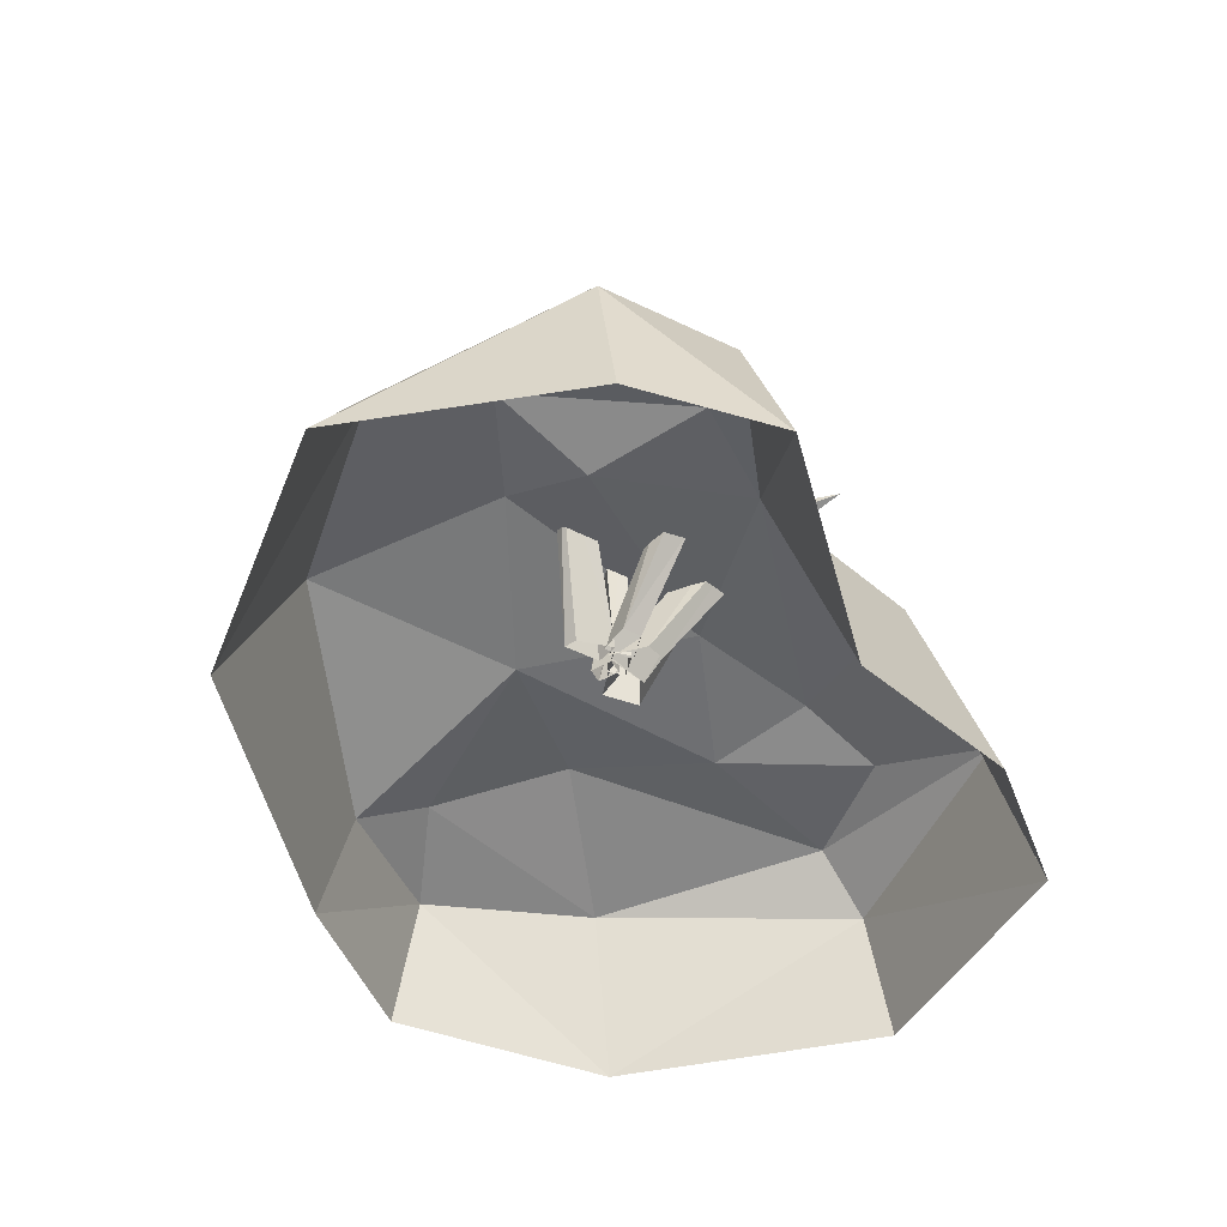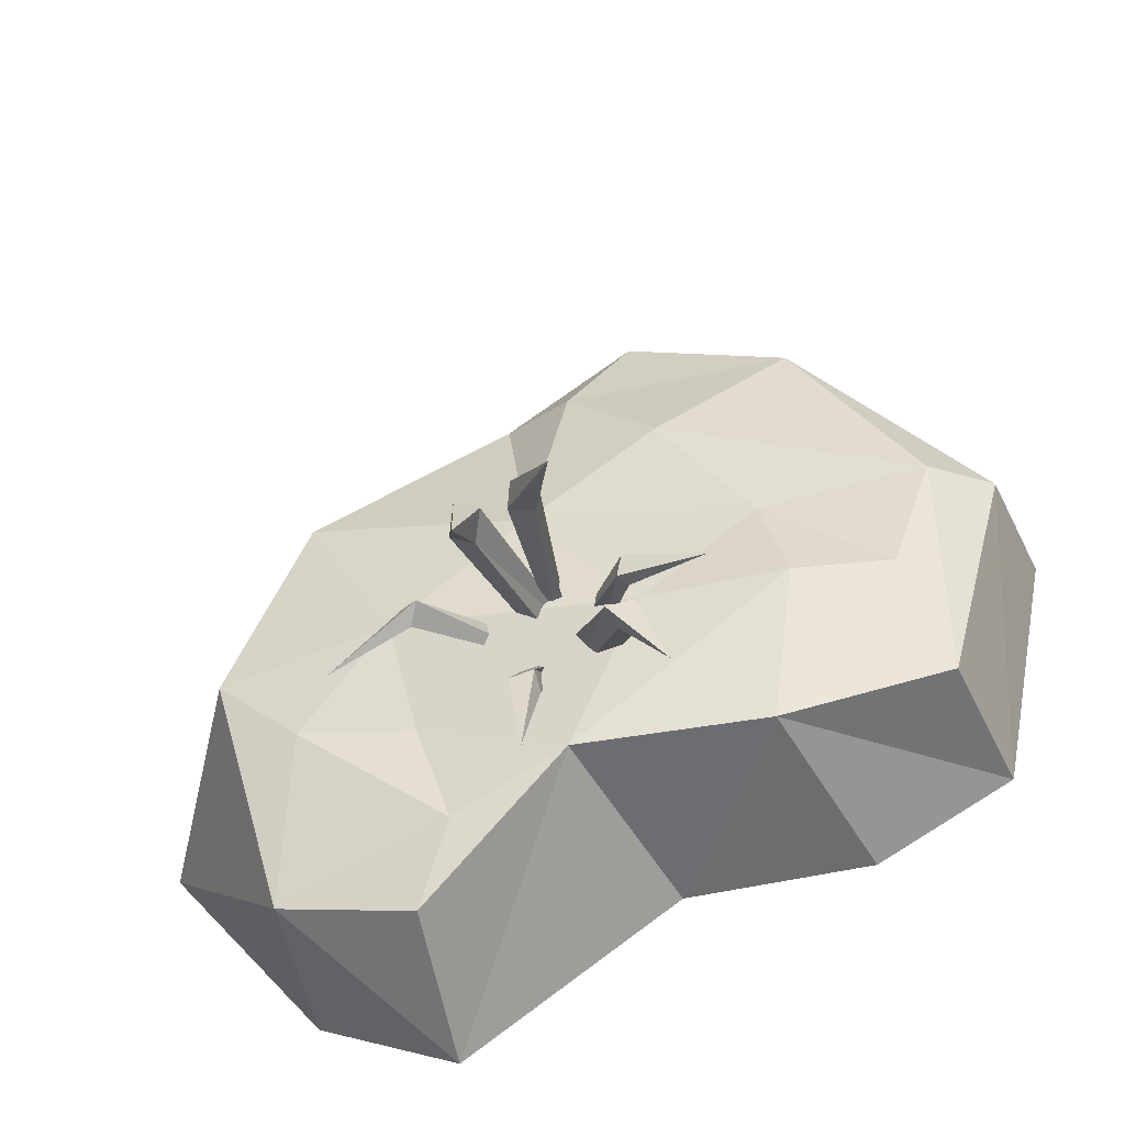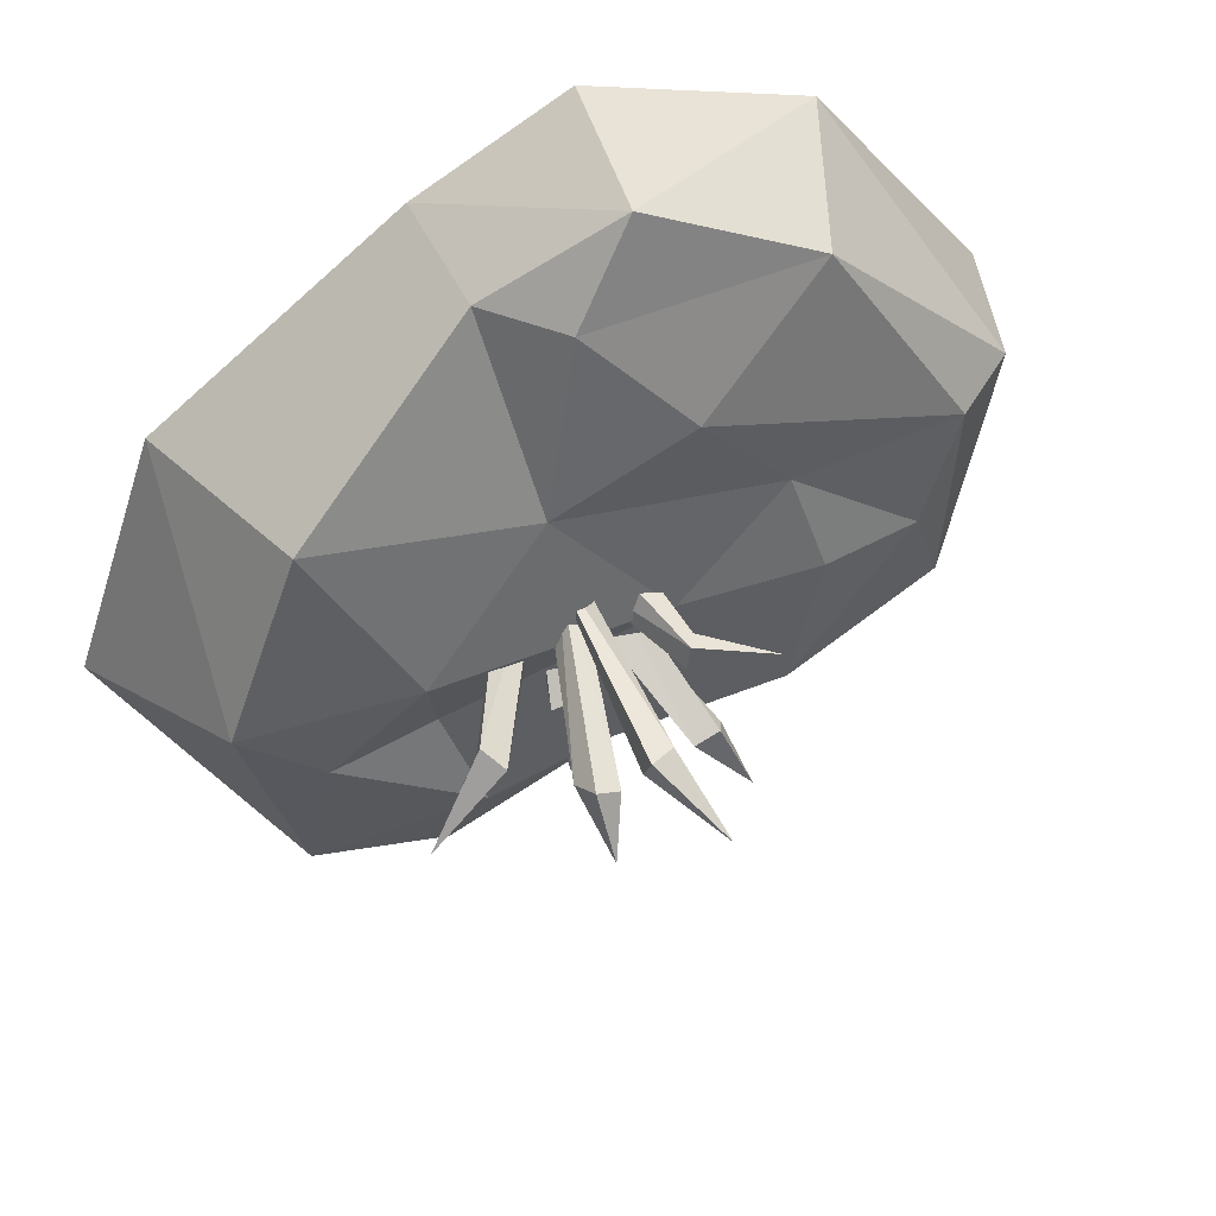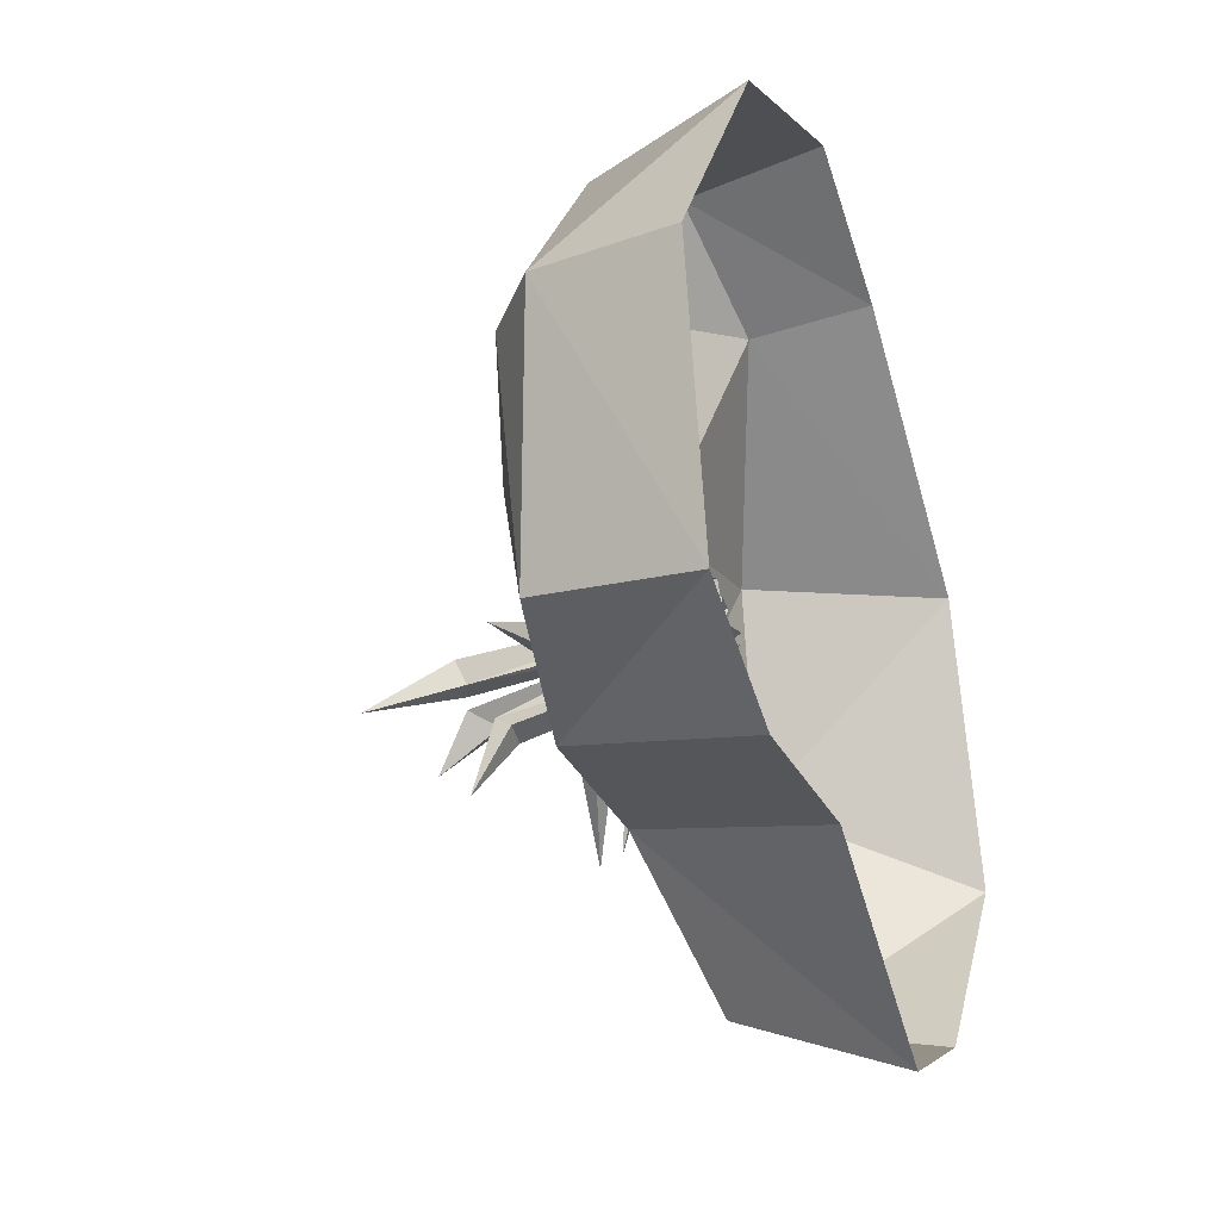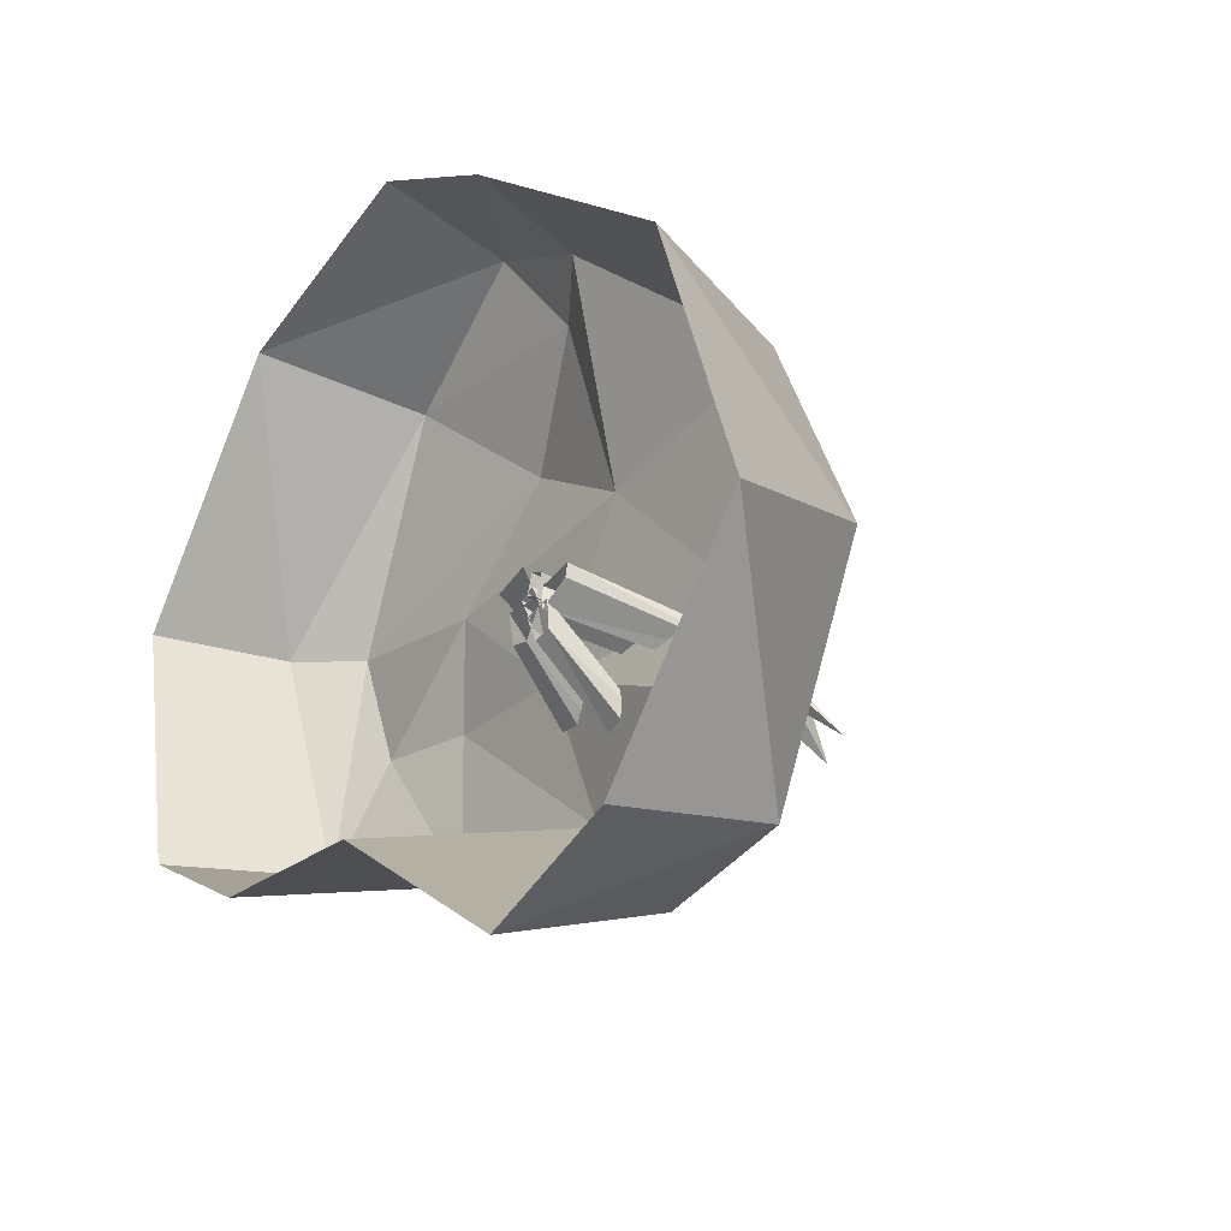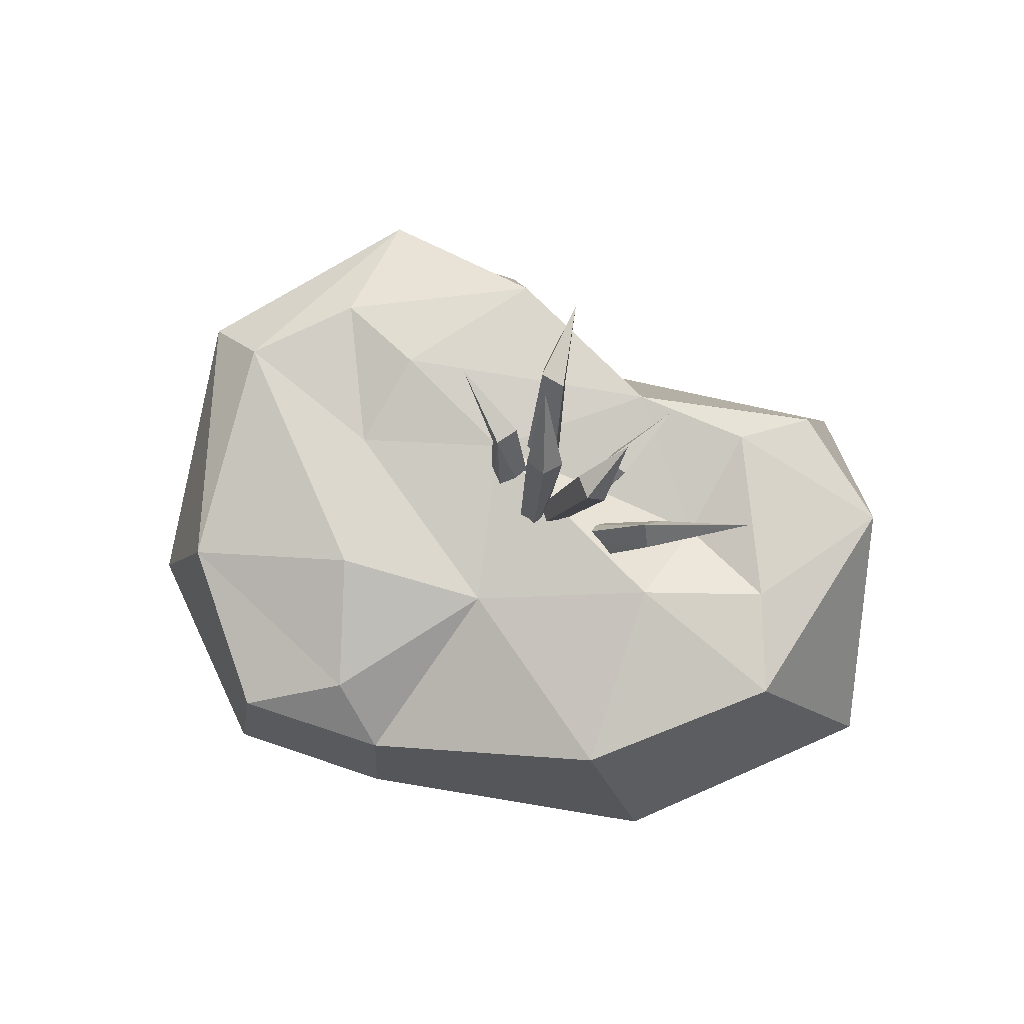
<metadata>
{"format":"obj","ext":"obj","renderer":"f3d","projection":"perspective","resolution":1024,"background":"white","views":[{"elev":-47.3,"azim":140.1,"up":"+Y"},{"elev":-41.3,"azim":-167.6,"up":"+Z"},{"elev":48.5,"azim":160.5,"up":"+Z"},{"elev":-23.1,"azim":-69.4,"up":"+Z"},{"elev":-28.3,"azim":53.3,"up":"+Z"},{"elev":78.7,"azim":47.6,"up":"+Y"}]}
</metadata>
<code>
v 6.623 -0.3706 -0.5215
v 5.122 -0.3706 -5.367
v -8.291 73.68 -18.51
v 3.327 -0.3706 0.8457
v 1.826 -0.3706 -3.998
v 3.39 58.02 -7.379
v 4.397 55.62 -12.84
v -1.101 53.24 -12.4
v -2.107 55.65 -6.943
v 1.848 -0.3706 -13.87
v -2.641 -0.3706 -12.92
v -26.19 40.98 -46.27
v 6.633 -0.3706 -6.32
v -4.281 -0.3706 -4.965
v -14.62 35.81 -32.18
v -20.74 34.98 -30.49
v -18.94 39.22 -27.91
v -12.82 40.05 -29.6
v 9.28 -0.3706 -14.25
v 4.989 -0.3706 -15.01
v 8.659 23 -49.08
v 8.635 -0.3706 -7.236
v 1.921 -0.3706 -8.84
v 11.09 18.94 -32.42
v 5.713 17.8 -31.6
v 6.366 21.39 -28.06
v 12.15 21.18 -29.38
v -3.038 -0.3706 -5.075
v -7.92 -0.3706 0.7852
v -34.2 34.8 -14.27
v 5.444 -0.3706 -5.711
v 0.2134 -0.3706 3.454
v -15.8 28.2 -14.26
v -16.71 27.87 -8.402
v -14.77 31.39 -8.406
v -13.86 31.72 -14.26
v 14.59 -0.3706 -5.281
v 7.035 -0.3706 -9.012
v 45.5 41.76 -38.98
v 15.28 -0.3706 -2.384
v 7.124 -0.3706 -3.891
v 32.48 33.94 -20.86
v 29.54 36.69 -24.67
v 27.79 40.02 -20.42
v 31.93 34.96 -17.67
v -72.05 15.7 -6.771
v 10.06 14.98 21.29
v 80.42 -28.69 27.2
v -95.29 2.375 22.85
v -0.314 18.54 -47.34
v 39.03 22.42 -11.09
v -12.21 1.863 84.68
v 101.8 -28.69 -35.44
v 59.78 17.93 -34.09
v 78.99 16.95 -17.46
v -15.71 -28.69 -56.78
v 33.6 -28.69 -91.61
v -62.09 -28.69 75.77
v -89.96 -28.69 -36.26
v -80.99 13.98 20.54
v -50.94 7.822 67.75
v -16.38 18.58 -9.734
v 34.48 12.39 -33.16
v 61.31 14.03 28.21
v -43.91 16.45 -45.41
v -49.46 19.39 -8.295
v -42.55 14.45 14.91
v 18.76 -2.298 66.86
v -20.78 18.24 40.72
v 65.45 -28.69 -79.25
v 25.35 16.05 -59.96
v -81.92 8.181 -32.68
v 1.756 8.97 63.37
v 33.28 9.859 -78.02
v 64.56 9.019 -72.5
v -58.49 -28.69 -54.2
v 23.18 -28.69 72.35
v -11.41 -28.69 91.61
v -101.8 -28.69 22.64
v 3.592 -0.3706 -2.569
v 6.298 -0.3706 -7.796
v 13.43 65.64 -25.96
v 0.04248 -0.3706 -4.144
v 2.749 -0.3706 -9.369
v 15.21 58.48 -11.19
v 17.67 52.04 -15.04
v 12.15 51.36 -17.3
v 9.692 57.8 -13.45
f 6 7 3
f 3 8 9
f 7 8 3
f 9 6 3
f 2 7 1
f 1 7 6
f 5 8 2
f 2 8 7
f 9 8 4
f 4 8 5
f 4 1 9
f 9 1 6
f 15 16 12
f 12 17 18
f 16 17 12
f 18 15 12
f 10 11 15
f 15 11 16
f 14 17 11
f 11 17 16
f 17 14 18
f 18 14 13
f 13 10 18
f 18 10 15
f 24 25 21
f 21 26 27
f 25 26 21
f 27 24 21
f 20 25 19
f 19 25 24
f 23 26 20
f 20 26 25
f 27 26 22
f 22 26 23
f 22 19 27
f 27 19 24
f 33 34 30
f 30 35 36
f 34 35 30
f 36 33 30
f 29 34 28
f 28 34 33
f 32 35 29
f 29 35 34
f 36 35 31
f 31 35 32
f 31 28 36
f 36 28 33
f 42 43 39
f 39 44 45
f 43 44 39
f 45 42 39
f 37 38 42
f 42 38 43
f 41 44 38
f 38 44 43
f 44 41 45
f 45 41 40
f 37 42 40
f 40 42 45
f 49 79 58
f 49 58 61
f 52 61 58
f 46 65 72
f 65 59 72
f 49 72 59
f 72 60 46
f 49 60 72
f 49 61 60
f 69 60 61
f 47 51 62
f 62 51 63
f 62 63 50
f 50 66 62
f 67 62 66
f 47 64 51
f 46 66 65
f 50 65 66
f 47 62 67
f 60 67 46
f 67 66 46
f 64 68 48
f 64 47 68
f 68 73 52
f 52 73 61
f 68 47 73
f 61 73 69
f 69 73 47
f 67 60 69
f 47 67 69
f 48 68 77
f 52 77 68
f 64 48 55
f 55 48 53
f 50 63 71
f 54 63 51
f 75 71 54
f 54 71 63
f 51 55 54
f 64 55 51
f 74 71 75
f 50 71 74
f 65 50 56
f 59 65 76
f 75 54 55
f 53 75 55
f 70 75 53
f 70 57 75
f 74 75 57
f 56 50 57
f 74 57 50
f 76 65 56
f 52 78 77
f 52 58 78
f 49 59 79
f 85 86 82
f 82 87 88
f 86 87 82
f 88 85 82
f 81 86 80
f 80 86 85
f 84 87 81
f 81 87 86
f 88 87 83
f 83 87 84
f 83 80 88
f 88 80 85

</code>
